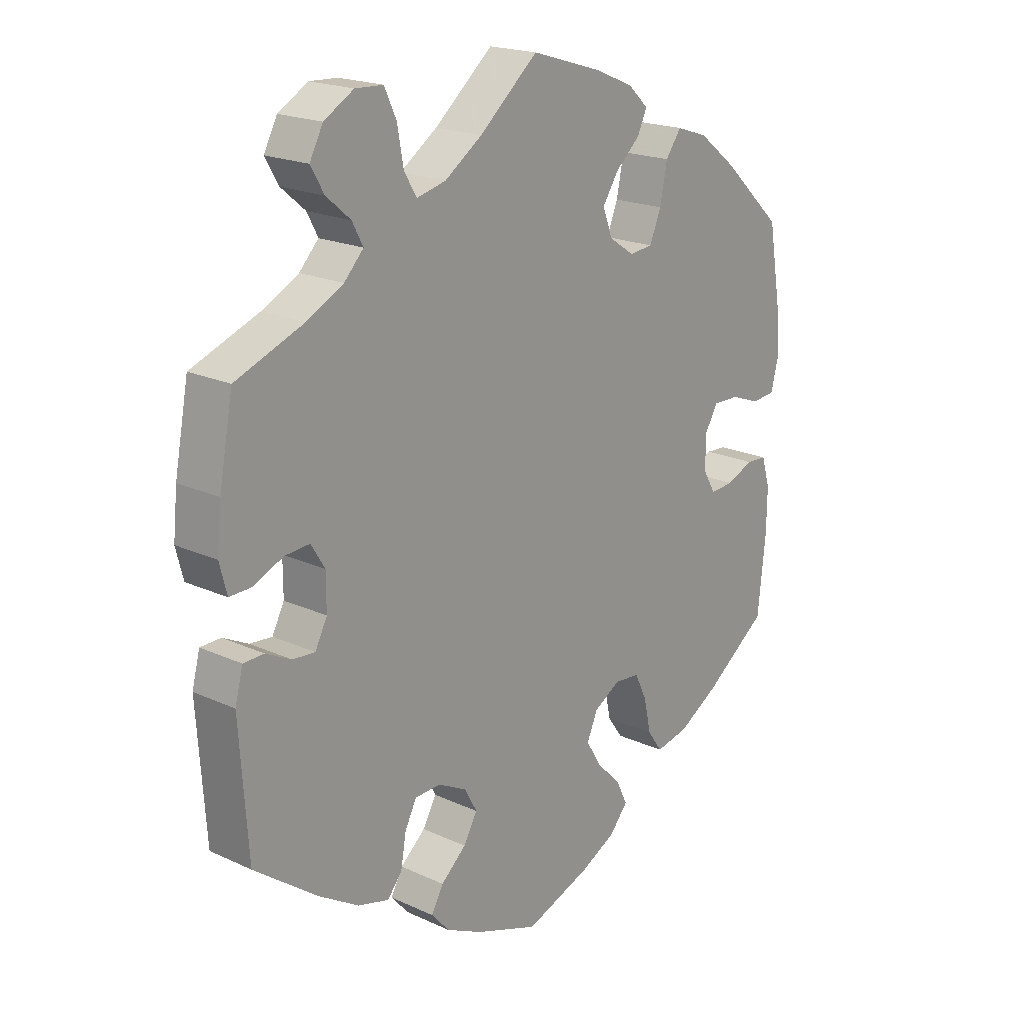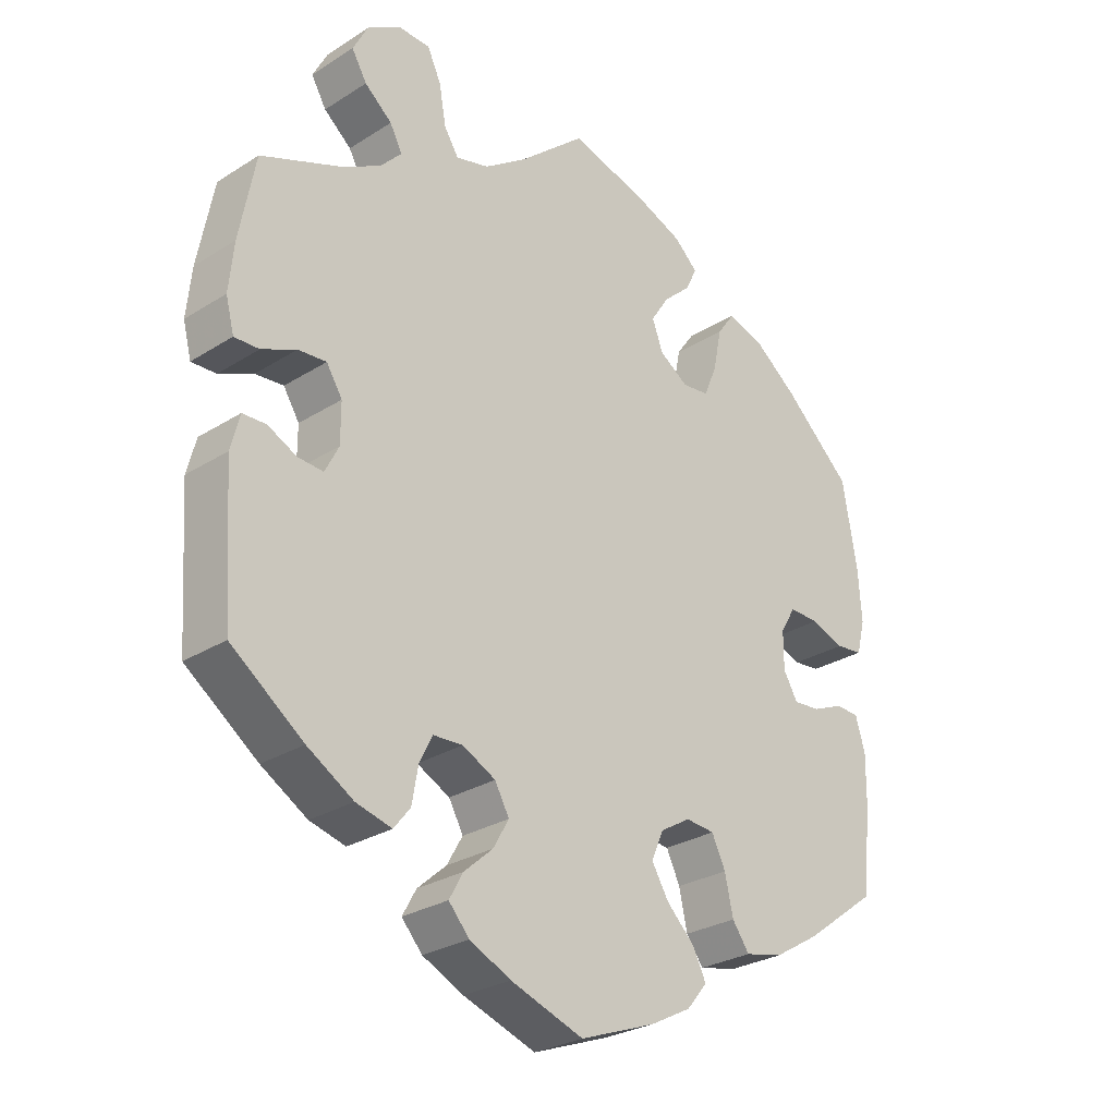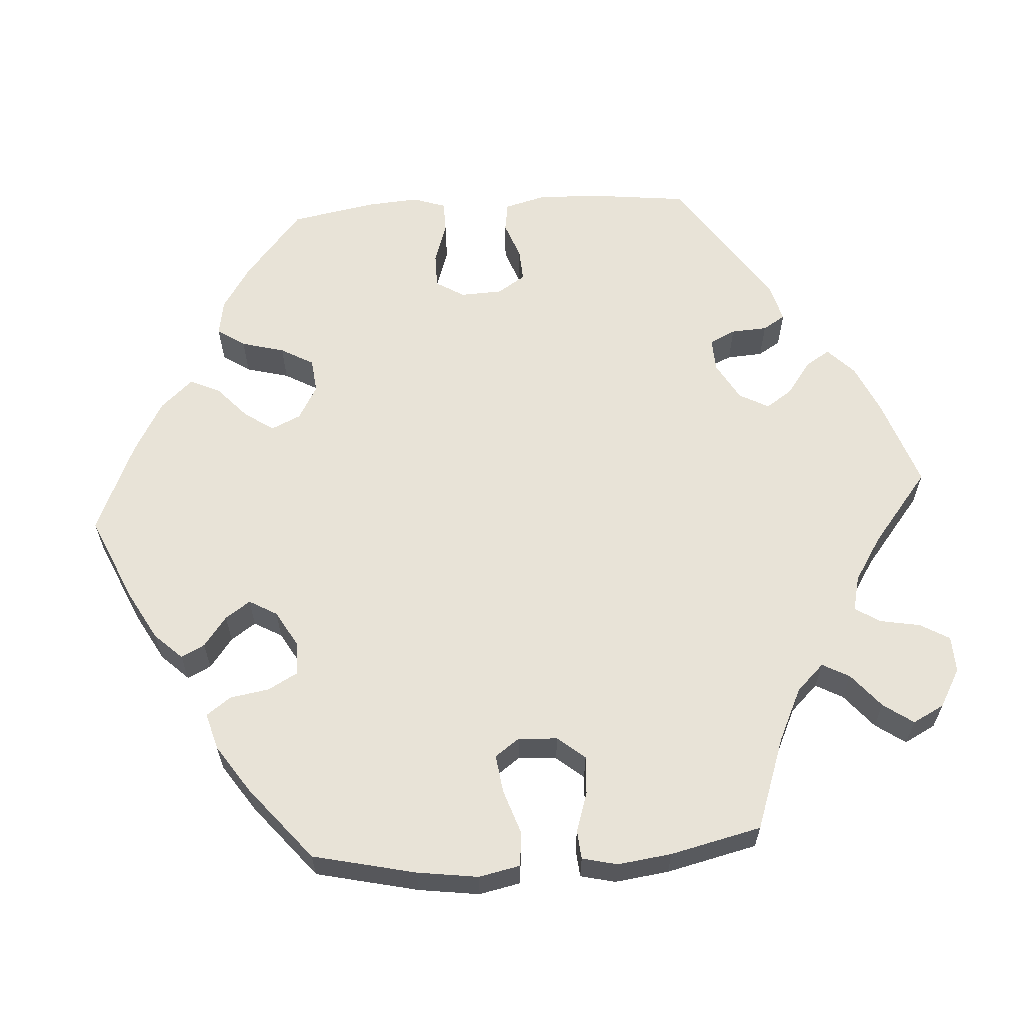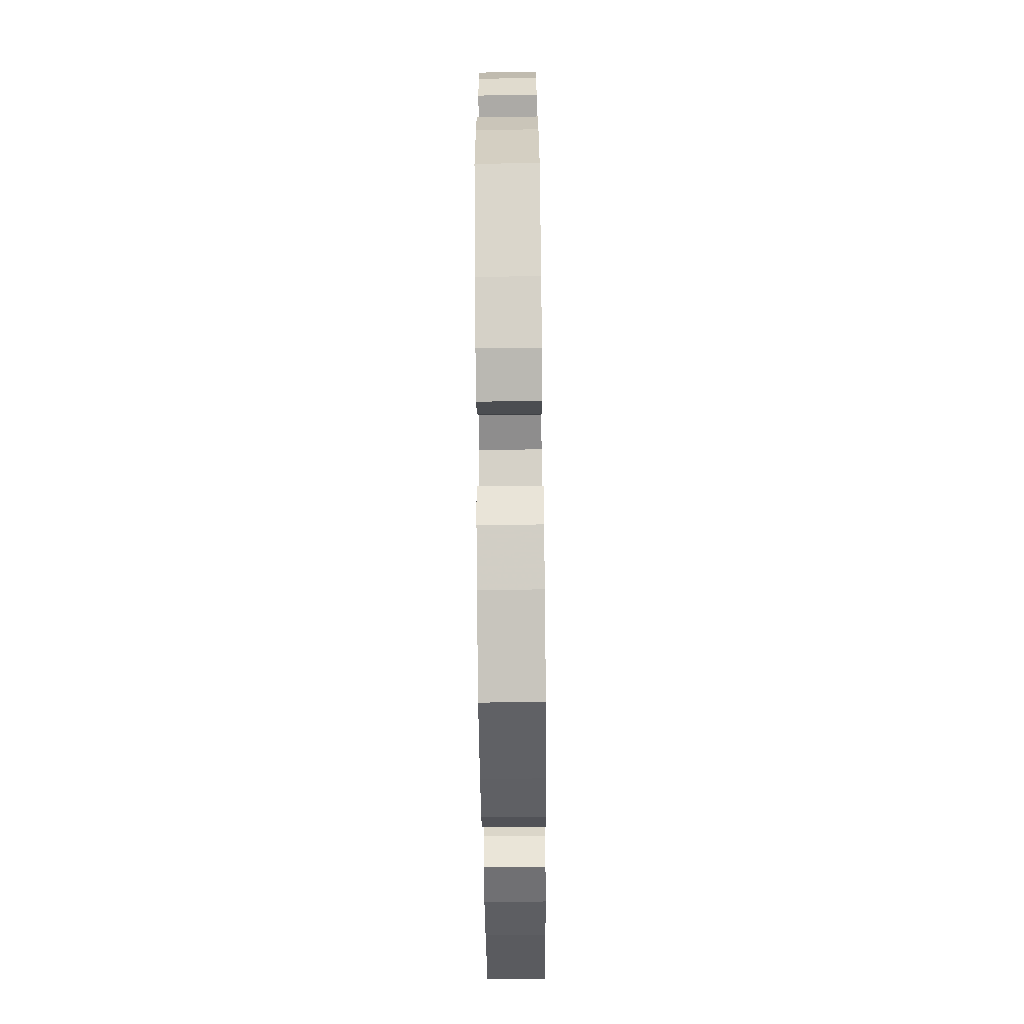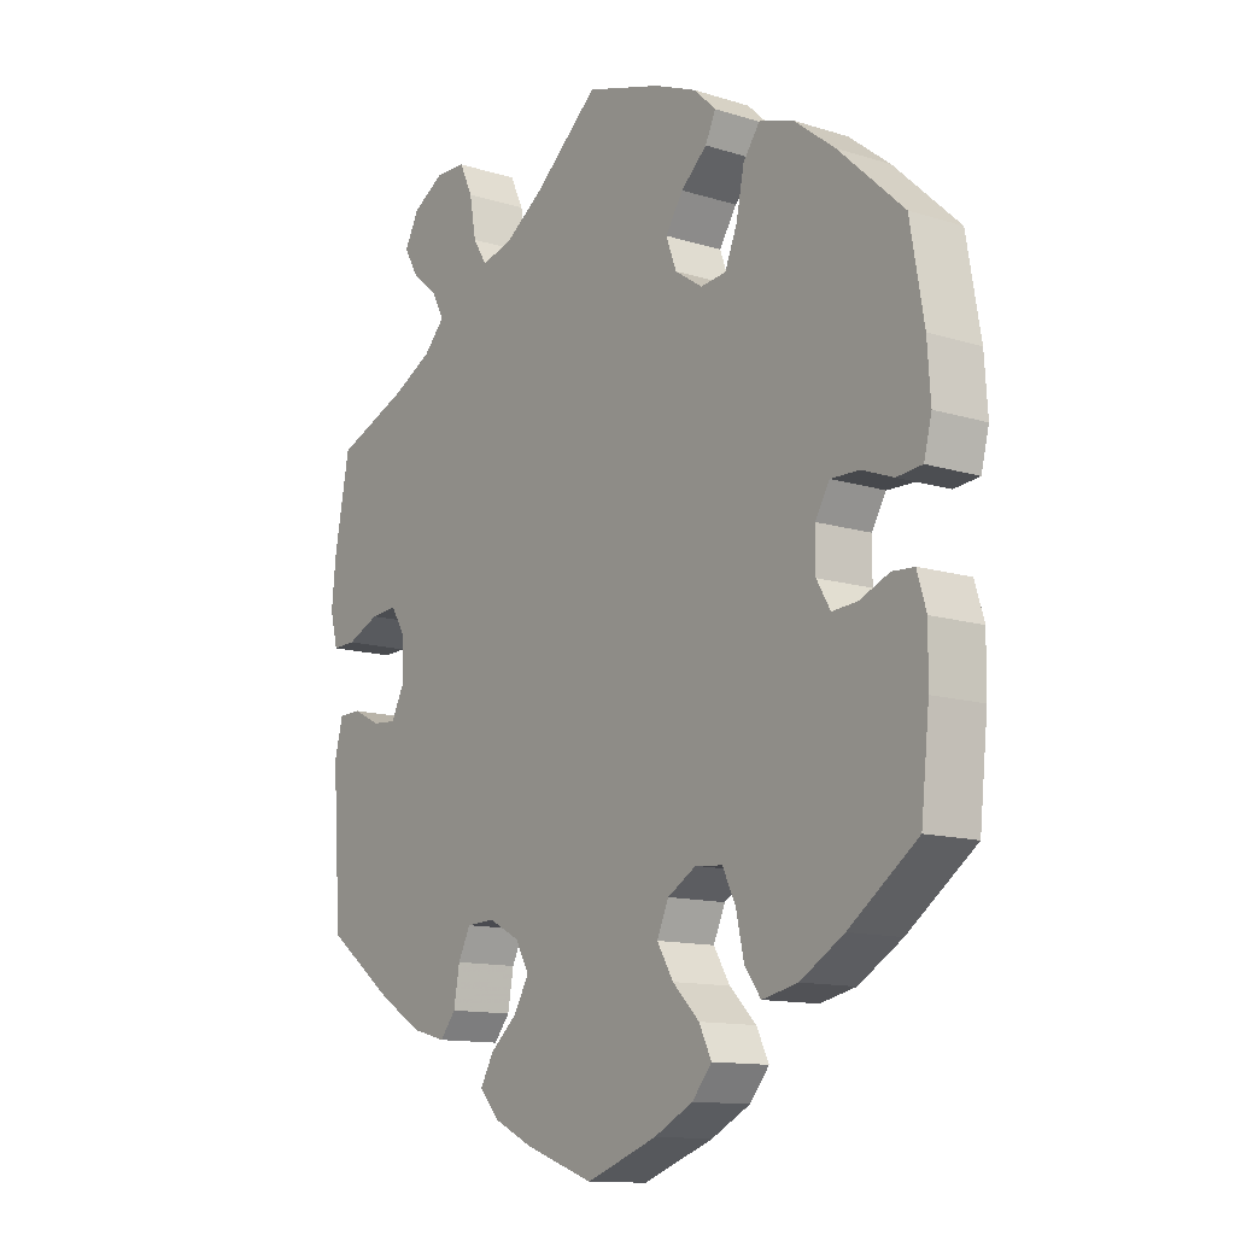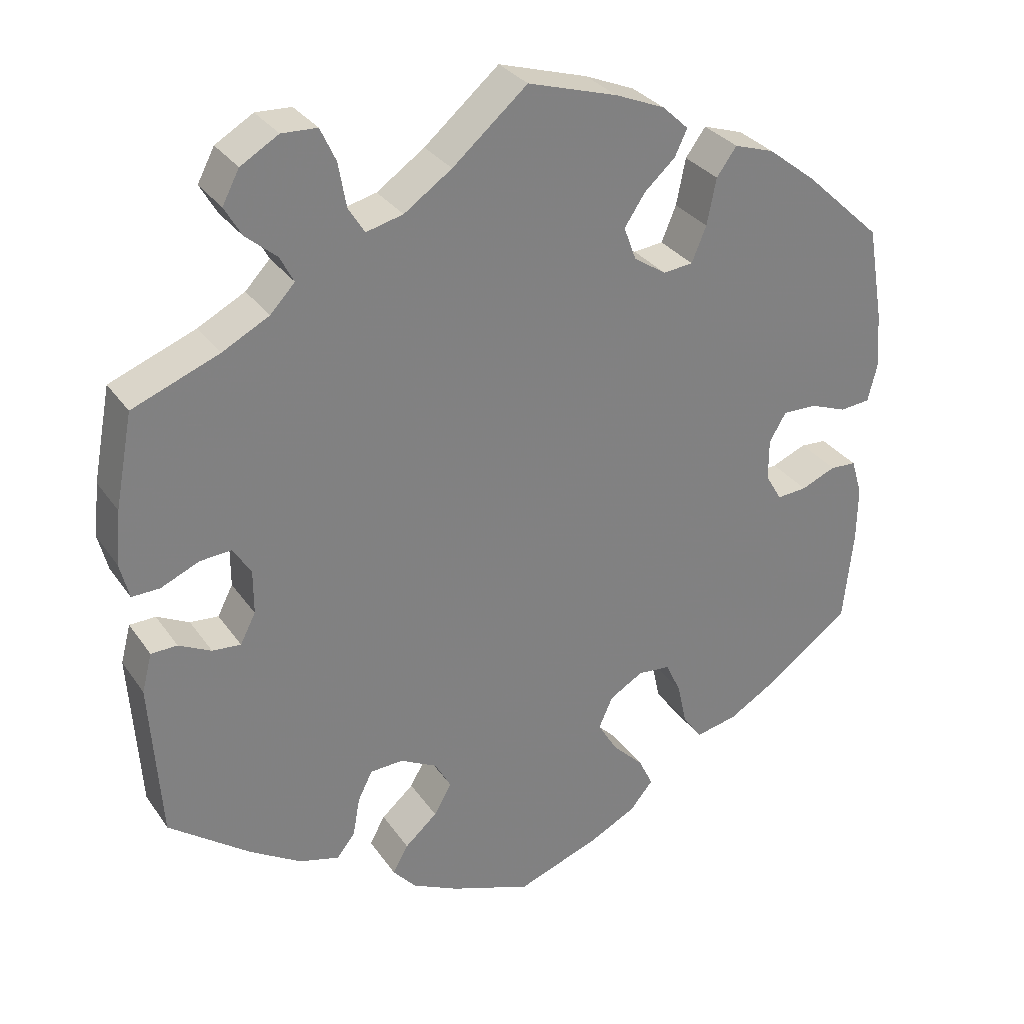
<metadata>
{"format":"obj","ext":"obj","renderer":"f3d","projection":"perspective","resolution":1024,"background":"white","views":[{"elev":19.8,"azim":130.5,"up":"+Z"},{"elev":-27.5,"azim":134.1,"up":"+Z"},{"elev":61.8,"azim":-33.8,"up":"+Y"},{"elev":-70.1,"azim":-89.4,"up":"+Z"},{"elev":-12.5,"azim":-126.0,"up":"+Z"},{"elev":30.7,"azim":151.5,"up":"+Z"}]}
</metadata>
<code>
v -0.108 0.07 -0.538
v -0.168 0.07 -0.507
v -0.198 0.07 -0.471
v -0.179 0.07 -0.432
v -0.138 0.07 -0.391
v -0.113 0.07 -0.349
v -0.131 0.07 -0.308
v -0.175 0.07 -0.282
v -0.217 0.07 -0.286
v -0.237 0.07 -0.328
v -0.249 0.07 -0.383
v -0.274 0.07 -0.418
v -0.329 0.07 -0.406
v -0.396 0.07 -0.366
v -0.501 0.07 -0.289
v -0.514 0.07 -0.167
v -0.515 0.07 -0.095
v -0.501 0.07 -0.048
v -0.467 0.07 -0.046
v -0.422 0.07 -0.065
v -0.383 0.07 -0.068
v -0.362 0.07 -0.032
v -0.362 0.07 0.022
v -0.384 0.07 0.059
v -0.428 0.07 0.058
v -0.476 0.07 0.04
v -0.515 0.07 0.044
v -0.527 0.07 0.092
v -0.522 0.07 0.166
v -0.501 0.07 0.289
v -0.401 0.07 0.382
v -0.338 0.07 0.431
v -0.286 0.07 0.448
v -0.26 0.07 0.412
v -0.248 0.07 0.352
v -0.229 0.07 0.306
v -0.19 0.07 0.302
v -0.148 0.07 0.33
v -0.132 0.07 0.373
v -0.159 0.07 0.414
v -0.199 0.07 0.45
v -0.215 0.07 0.484
v -0.181 0.07 0.516
v -0.116 0.07 0.543
v 0 0.07 0.578
v 0.097 0.07 0.495
v 0.159 0.07 0.452
v 0.207 0.07 0.44
v 0.228 0.07 0.474
v 0.238 0.07 0.531
v 0.258 0.07 0.574
v 0.304 0.07 0.576
v 0.353 0.07 0.547
v 0.375 0.07 0.505
v 0.353 0.07 0.467
v 0.313 0.07 0.433
v 0.295 0.07 0.399
v 0.327 0.07 0.365
v 0.388 0.07 0.333
v 0.5 0.07 0.289
v 0.523 0.07 0.168
v 0.53 0.07 0.098
v 0.518 0.07 0.051
v 0.482 0.07 0.052
v 0.432 0.07 0.074
v 0.391 0.07 0.077
v 0.368 0.07 0.04
v 0.368 0.07 -0.017
v 0.388 0.07 -0.056
v 0.425 0.07 -0.053
v 0.467 0.07 -0.032
v 0.501 0.07 -0.033
v 0.514 0.07 -0.083
v 0.5 0.07 -0.289
v 0.395 0.07 -0.367
v 0.328 0.07 -0.408
v 0.276 0.07 -0.422
v 0.252 0.07 -0.392
v 0.243 0.07 -0.341
v 0.224 0.07 -0.303
v 0.181 0.07 -0.301
v 0.133 0.07 -0.326
v 0.112 0.07 -0.364
v 0.135 0.07 -0.404
v 0.177 0.07 -0.441
v 0.197 0.07 -0.477
v 0.167 0.07 -0.511
v 0.107 0.07 -0.54
v 0.001 0.07 -0.578
v -0.108 0 -0.538
v -0.168 0 -0.507
v -0.198 0 -0.471
v -0.179 0 -0.432
v -0.138 0 -0.391
v -0.113 0 -0.349
v -0.131 0 -0.308
v -0.175 0 -0.282
v -0.217 0 -0.286
v -0.237 0 -0.328
v -0.249 0 -0.383
v -0.274 0 -0.418
v -0.329 0 -0.406
v -0.396 0 -0.366
v -0.501 0 -0.289
v -0.514 0 -0.167
v -0.515 0 -0.095
v -0.501 0 -0.048
v -0.467 0 -0.046
v -0.422 0 -0.065
v -0.383 0 -0.068
v -0.362 0 -0.032
v -0.362 0 0.022
v -0.384 0 0.059
v -0.428 0 0.058
v -0.476 0 0.04
v -0.515 0 0.044
v -0.527 0 0.092
v -0.522 0 0.166
v -0.501 0 0.289
v -0.401 0 0.382
v -0.338 0 0.431
v -0.286 0 0.448
v -0.26 0 0.412
v -0.248 0 0.352
v -0.229 0 0.306
v -0.19 0 0.302
v -0.148 0 0.33
v -0.132 0 0.373
v -0.159 0 0.414
v -0.199 0 0.45
v -0.215 0 0.484
v -0.181 0 0.516
v -0.116 0 0.543
v 0 0 0.578
v 0.097 0 0.495
v 0.159 0 0.452
v 0.207 0 0.44
v 0.228 0 0.474
v 0.238 0 0.531
v 0.258 0 0.574
v 0.304 0 0.576
v 0.353 0 0.547
v 0.375 0 0.505
v 0.353 0 0.467
v 0.313 0 0.433
v 0.295 0 0.399
v 0.327 0 0.365
v 0.388 0 0.333
v 0.5 0 0.289
v 0.523 0 0.168
v 0.53 0 0.098
v 0.518 0 0.051
v 0.482 0 0.052
v 0.432 0 0.074
v 0.391 0 0.077
v 0.368 0 0.04
v 0.368 0 -0.017
v 0.388 0 -0.056
v 0.425 0 -0.053
v 0.467 0 -0.032
v 0.501 0 -0.033
v 0.514 0 -0.083
v 0.5 0 -0.289
v 0.395 0 -0.367
v 0.328 0 -0.408
v 0.276 0 -0.422
v 0.252 0 -0.392
v 0.243 0 -0.341
v 0.224 0 -0.303
v 0.181 0 -0.301
v 0.133 0 -0.326
v 0.112 0 -0.364
v 0.135 0 -0.404
v 0.177 0 -0.441
v 0.197 0 -0.477
v 0.167 0 -0.511
v 0.107 0 -0.54
v 0.001 0 -0.578
f 84 85 86 87
f 83 84 87 88
f 76 77 78 79
f 76 79 80
f 75 76 80
f 74 75 80
f 73 74 80 81
f 70 71 72 73
f 69 70 73 81
f 62 63 64 65
f 62 65 66
f 59 60 61 62
f 58 59 62 66
f 57 58 66 67
f 53 54 55 56
f 53 56 57
f 52 53 57
f 49 50 51 52
f 48 49 52 57
f 47 48 57 67
f 43 44 45 46
f 40 41 42 43
f 39 40 43 46
f 38 39 46 47
f 32 33 34 35
f 32 35 36
f 31 32 36
f 30 31 36
f 29 30 36 37
f 25 26 27 28
f 24 25 28 29
f 17 18 19 20
f 17 20 21
f 16 17 21
f 15 16 21
f 14 15 21 22
f 10 11 12 13
f 9 10 13 14
f 2 3 4 5
f 2 5 6
f 1 2 6
f 83 88 89 1
f 68 69 81 82
f 47 67 68 82
f 37 38 47 82
f 24 29 37 82
f 23 24 82 83
f 22 23 83
f 9 14 22
f 8 9 22
f 7 8 22 83
f 6 7 83
f 1 6 83
f 176 175 174 173
f 177 176 173 172
f 168 167 166 165
f 169 168 165
f 169 165 164
f 169 164 163
f 170 169 163 162
f 162 161 160 159
f 170 162 159 158
f 154 153 152 151
f 155 154 151
f 151 150 149 148
f 155 151 148 147
f 156 155 147 146
f 145 144 143 142
f 146 145 142
f 146 142 141
f 141 140 139 138
f 146 141 138 137
f 156 146 137 136
f 135 134 133 132
f 132 131 130 129
f 135 132 129 128
f 136 135 128 127
f 124 123 122 121
f 125 124 121
f 125 121 120
f 125 120 119
f 126 125 119 118
f 117 116 115 114
f 118 117 114 113
f 109 108 107 106
f 110 109 106
f 110 106 105
f 110 105 104
f 111 110 104 103
f 102 101 100 99
f 103 102 99 98
f 94 93 92 91
f 95 94 91
f 95 91 90
f 90 178 177 172
f 171 170 158 157
f 171 157 156 136
f 171 136 127 126
f 171 126 118 113
f 172 171 113 112
f 172 112 111
f 111 103 98
f 111 98 97
f 172 111 97 96
f 172 96 95
f 172 95 90
f 1 90 91 2
f 2 91 92 3
f 3 92 93 4
f 4 93 94 5
f 5 94 95 6
f 6 95 96 7
f 7 96 97 8
f 8 97 98 9
f 9 98 99 10
f 10 99 100 11
f 11 100 101 12
f 12 101 102 13
f 13 102 103 14
f 14 103 104 15
f 15 104 105 16
f 16 105 106 17
f 17 106 107 18
f 18 107 108 19
f 19 108 109 20
f 20 109 110 21
f 21 110 111 22
f 22 111 112 23
f 23 112 113 24
f 24 113 114 25
f 25 114 115 26
f 26 115 116 27
f 27 116 117 28
f 28 117 118 29
f 29 118 119 30
f 30 119 120 31
f 31 120 121 32
f 32 121 122 33
f 33 122 123 34
f 34 123 124 35
f 35 124 125 36
f 36 125 126 37
f 37 126 127 38
f 38 127 128 39
f 39 128 129 40
f 40 129 130 41
f 41 130 131 42
f 42 131 132 43
f 43 132 133 44
f 44 133 134 45
f 45 134 135 46
f 46 135 136 47
f 47 136 137 48
f 48 137 138 49
f 49 138 139 50
f 50 139 140 51
f 51 140 141 52
f 52 141 142 53
f 53 142 143 54
f 54 143 144 55
f 55 144 145 56
f 56 145 146 57
f 57 146 147 58
f 58 147 148 59
f 59 148 149 60
f 60 149 150 61
f 61 150 151 62
f 62 151 152 63
f 63 152 153 64
f 64 153 154 65
f 65 154 155 66
f 66 155 156 67
f 67 156 157 68
f 68 157 158 69
f 69 158 159 70
f 70 159 160 71
f 71 160 161 72
f 72 161 162 73
f 73 162 163 74
f 74 163 164 75
f 75 164 165 76
f 76 165 166 77
f 77 166 167 78
f 78 167 168 79
f 79 168 169 80
f 80 169 170 81
f 81 170 171 82
f 82 171 172 83
f 83 172 173 84
f 84 173 174 85
f 85 174 175 86
f 86 175 176 87
f 87 176 177 88
f 88 177 178 89
f 89 178 90 1

</code>
